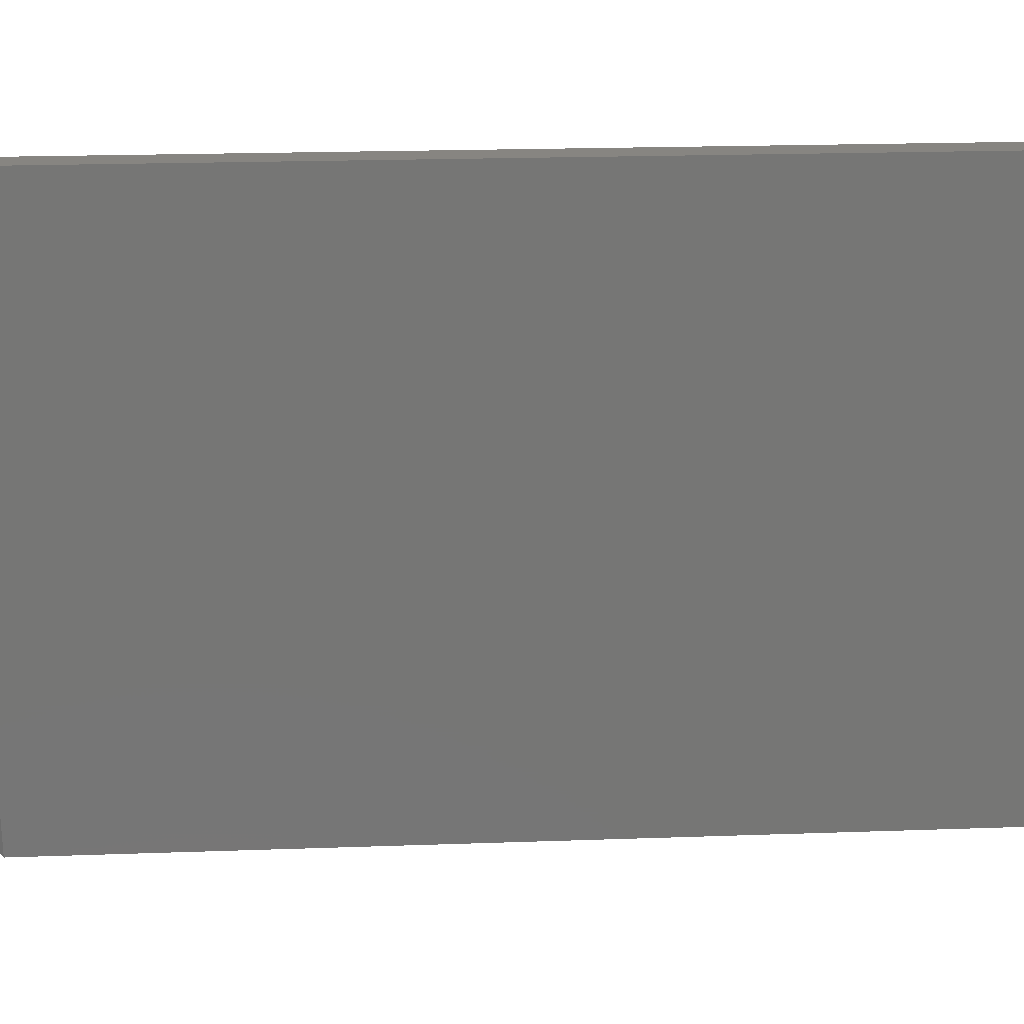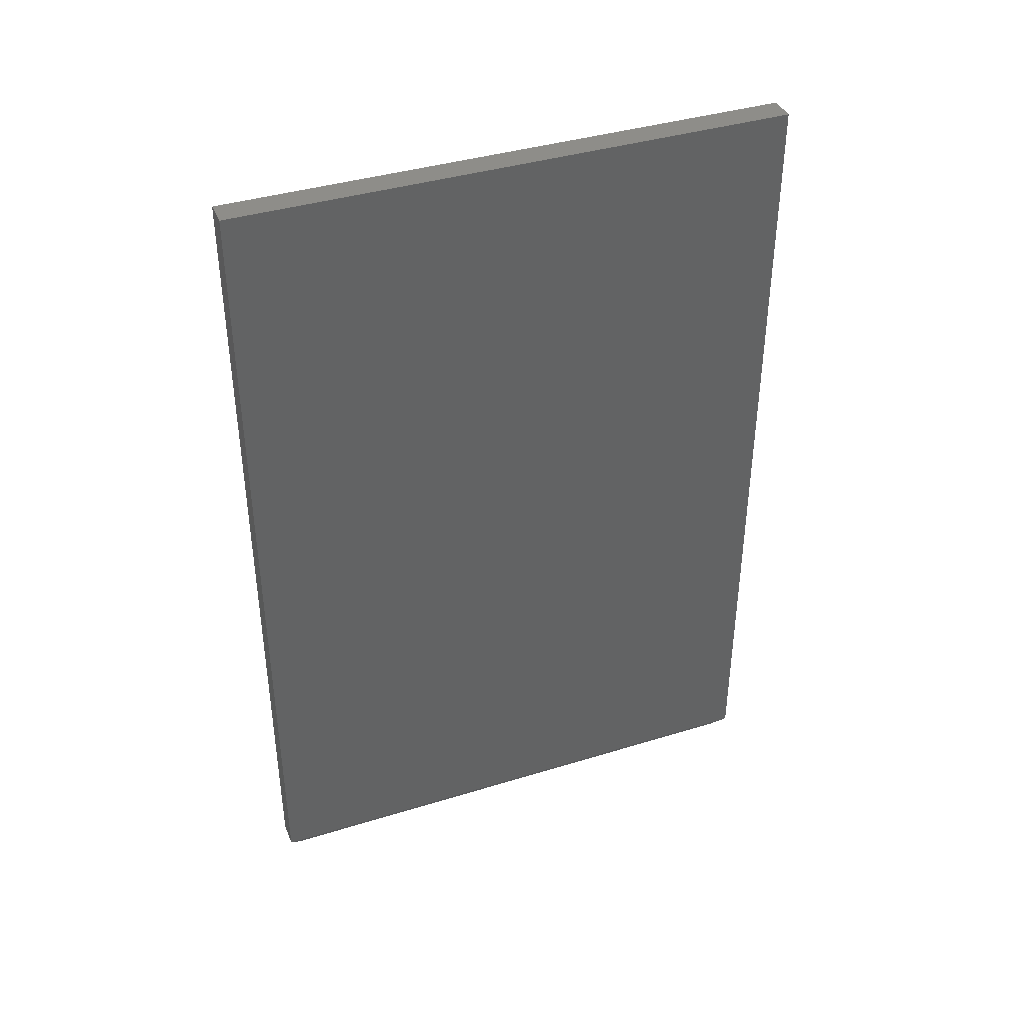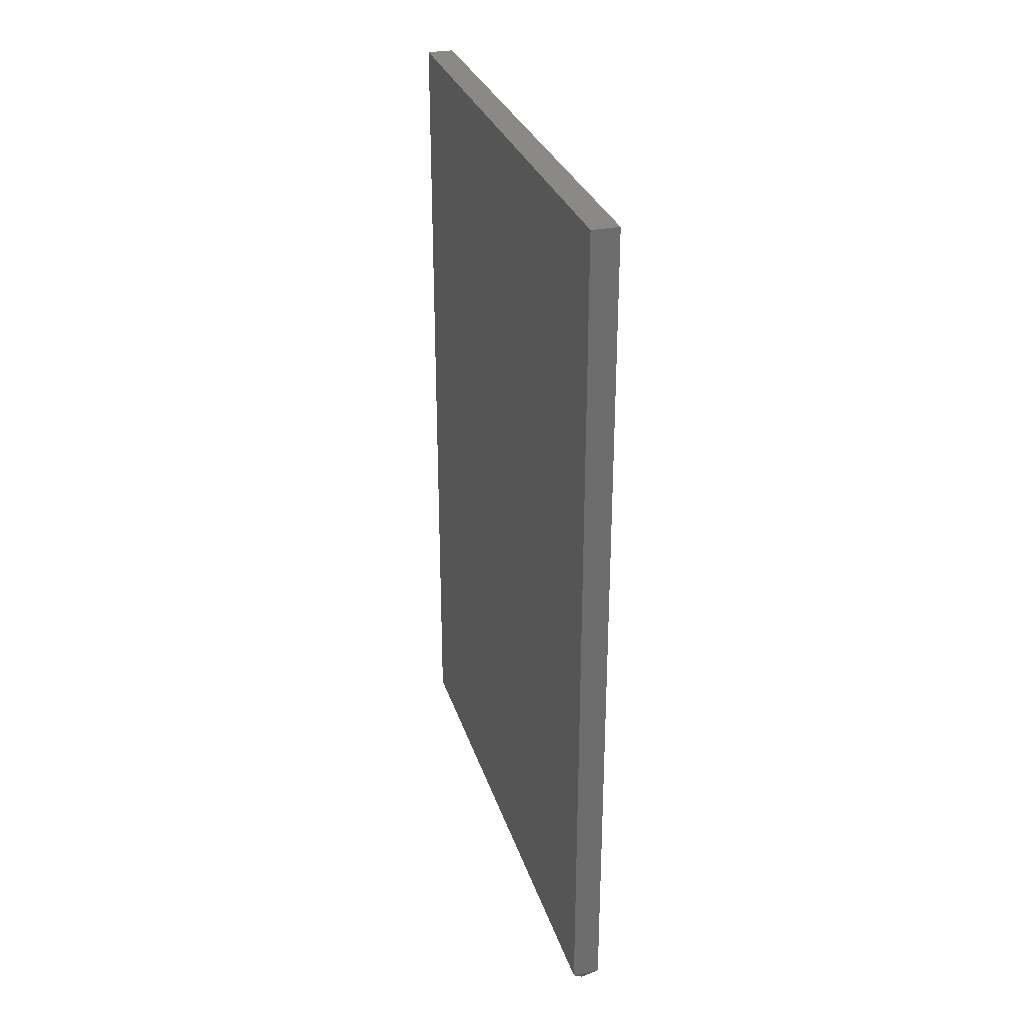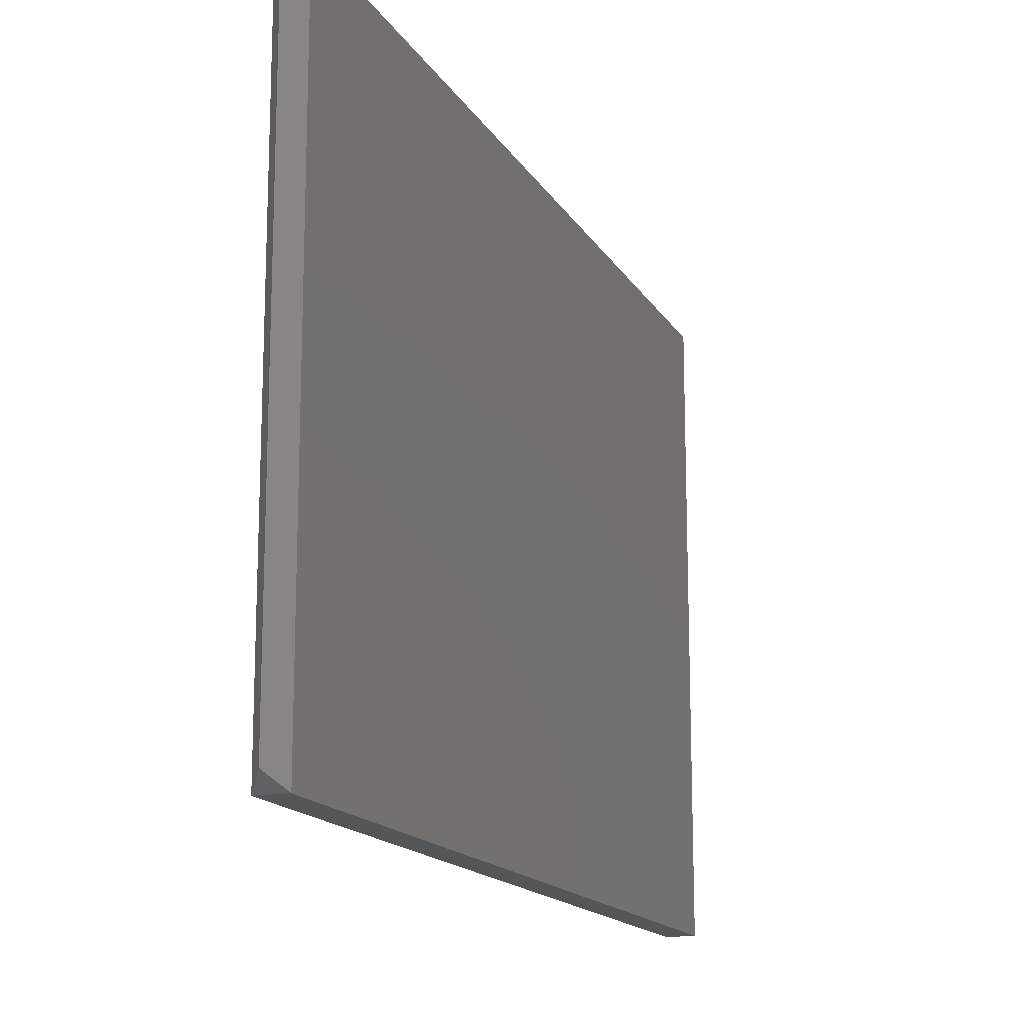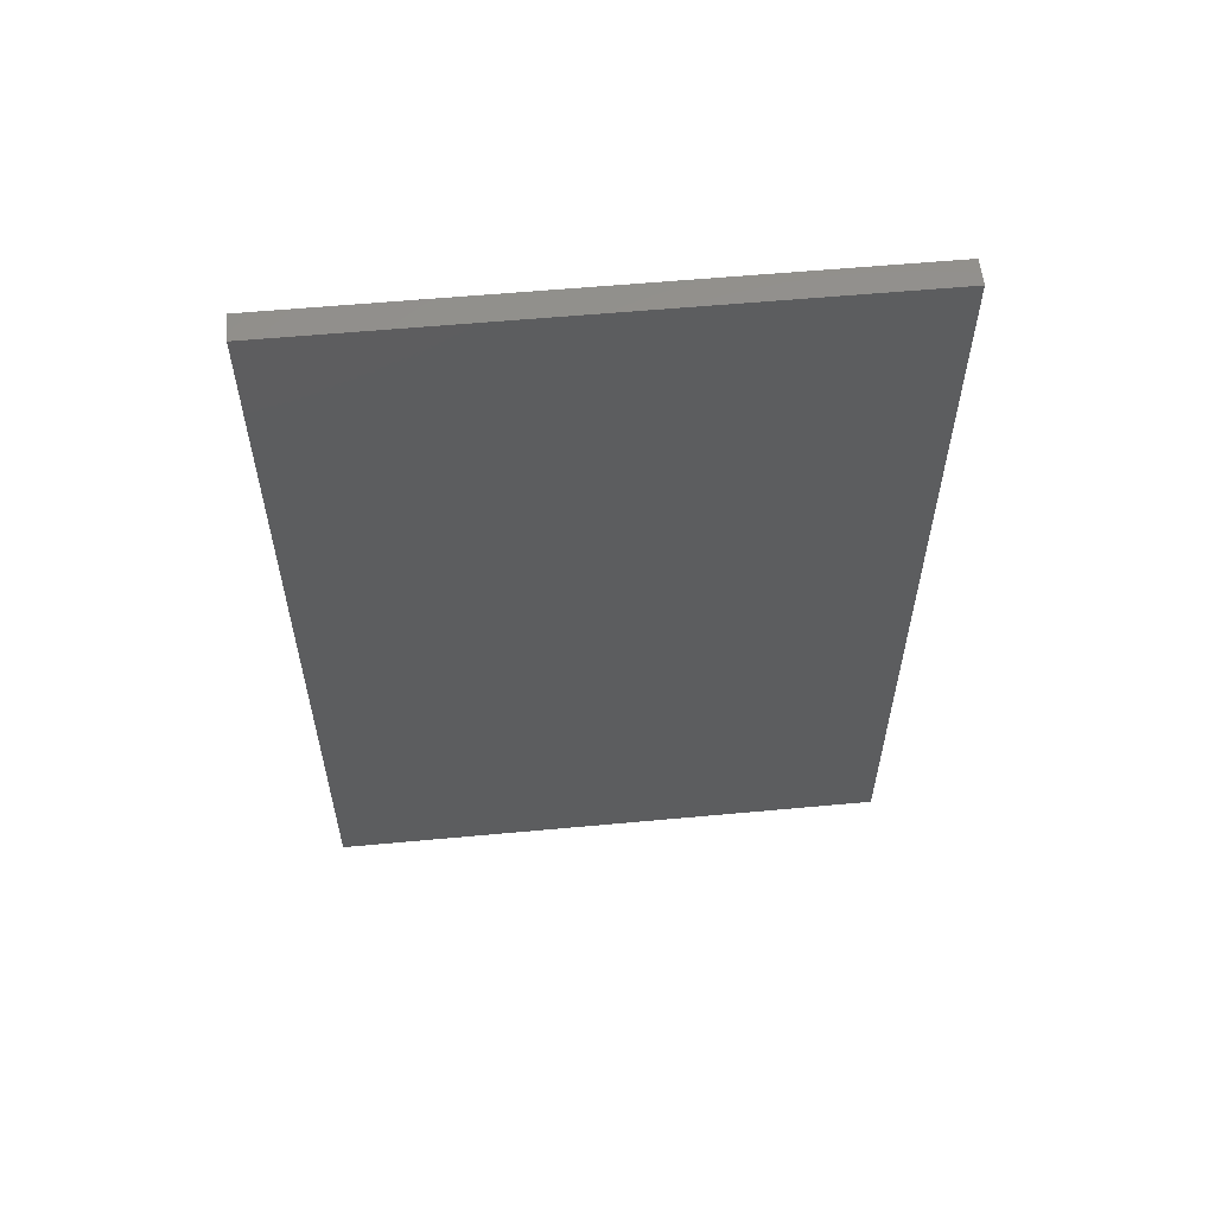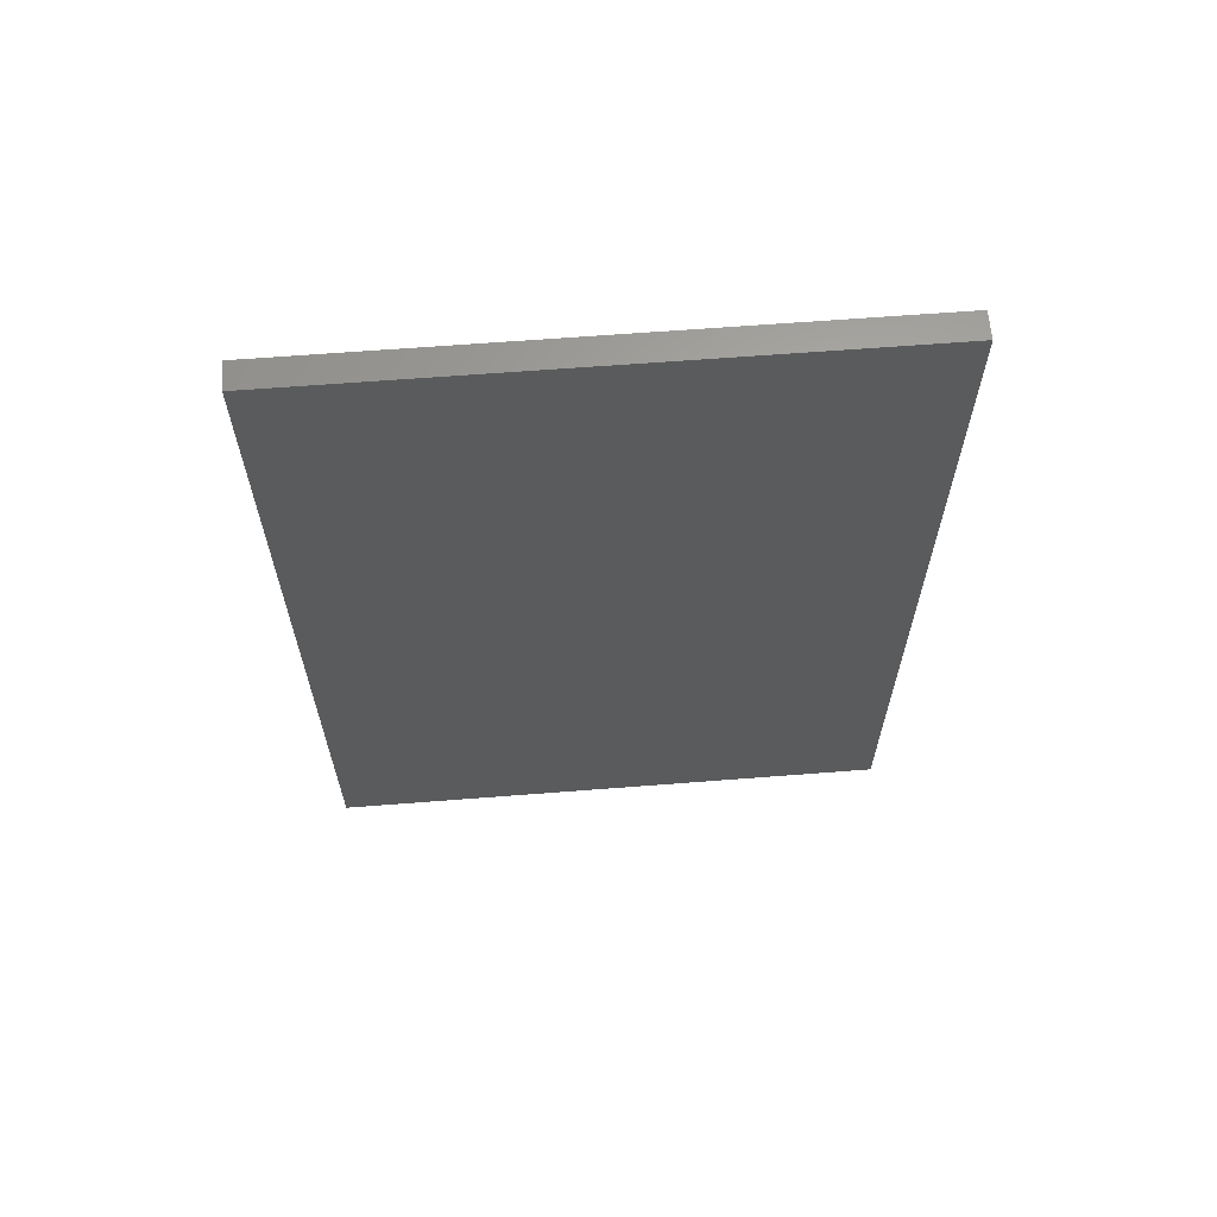
<metadata>
{"format":"stl","ext":"stl","renderer":"f3d","projection":"perspective","resolution":1024,"background":"white","views":[{"elev":21.8,"azim":86.5,"up":"+Z"},{"elev":39.3,"azim":-111.0,"up":"+Y"},{"elev":29.5,"azim":-16.1,"up":"+Y"},{"elev":-15.6,"azim":20.7,"up":"+Z"},{"elev":57.4,"azim":-95.5,"up":"+Y"},{"elev":63.6,"azim":-94.5,"up":"+Y"}]}
</metadata>
<code>
# stl→obj: 10 verts, 16 faces
v 0.02344 -0.75 -0.4766
v 1.062e-34 -0.7188 -0.5
v 0.04688 -0.7188 -0.5
v 0.04688 -0.7188 0.4947
v -5.522e-17 -0.7188 0.4947
v 0.02344 -0.75 0.4713
v 0.04688 0.75 -0.5
v 0.04688 0.75 0.4947
v 5.099e-33 0.75 -0.5
v -5.522e-17 0.75 0.4947
f 1 2 3
f 4 5 6
f 3 7 4
f 4 7 8
f 3 4 1
f 1 4 6
f 2 5 9
f 9 5 10
f 2 1 5
f 5 1 6
f 3 2 7
f 7 2 9
f 8 10 4
f 4 10 5
f 7 9 8
f 8 9 10

</code>
